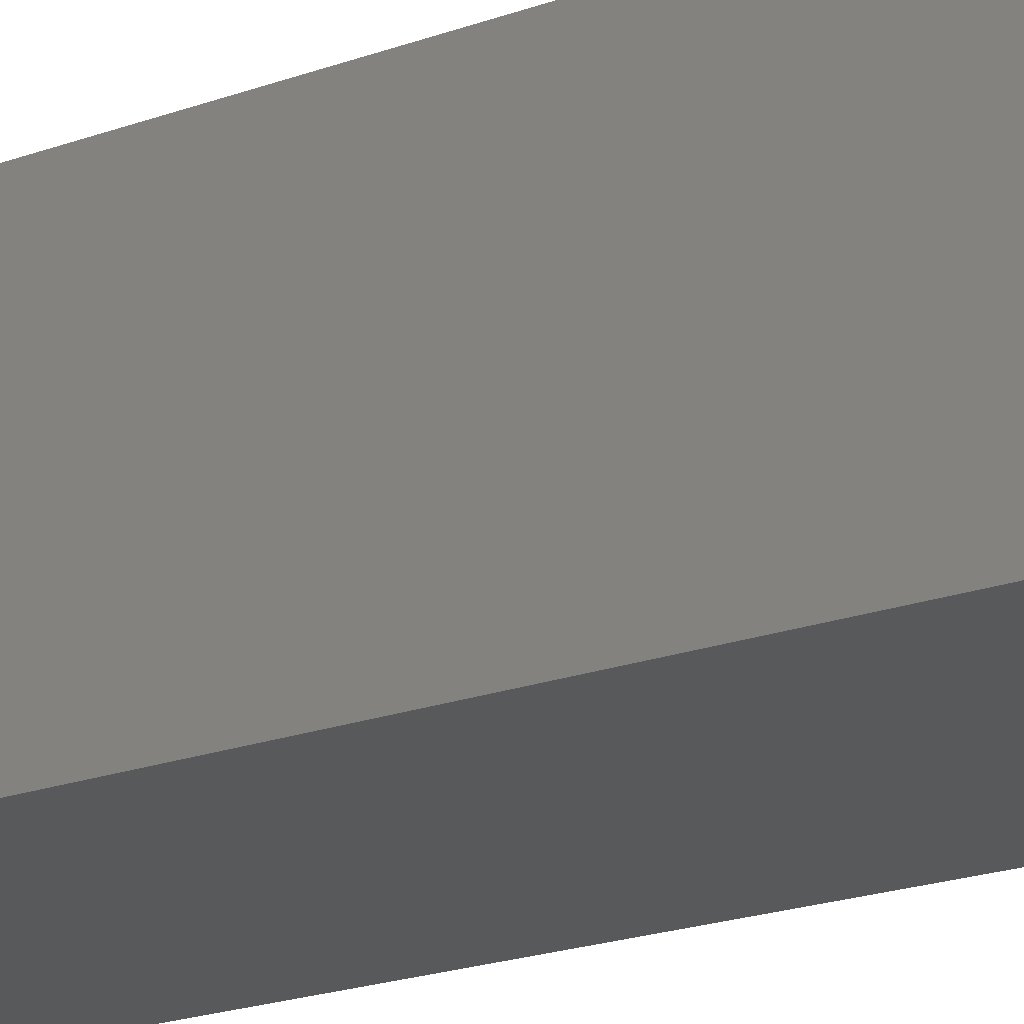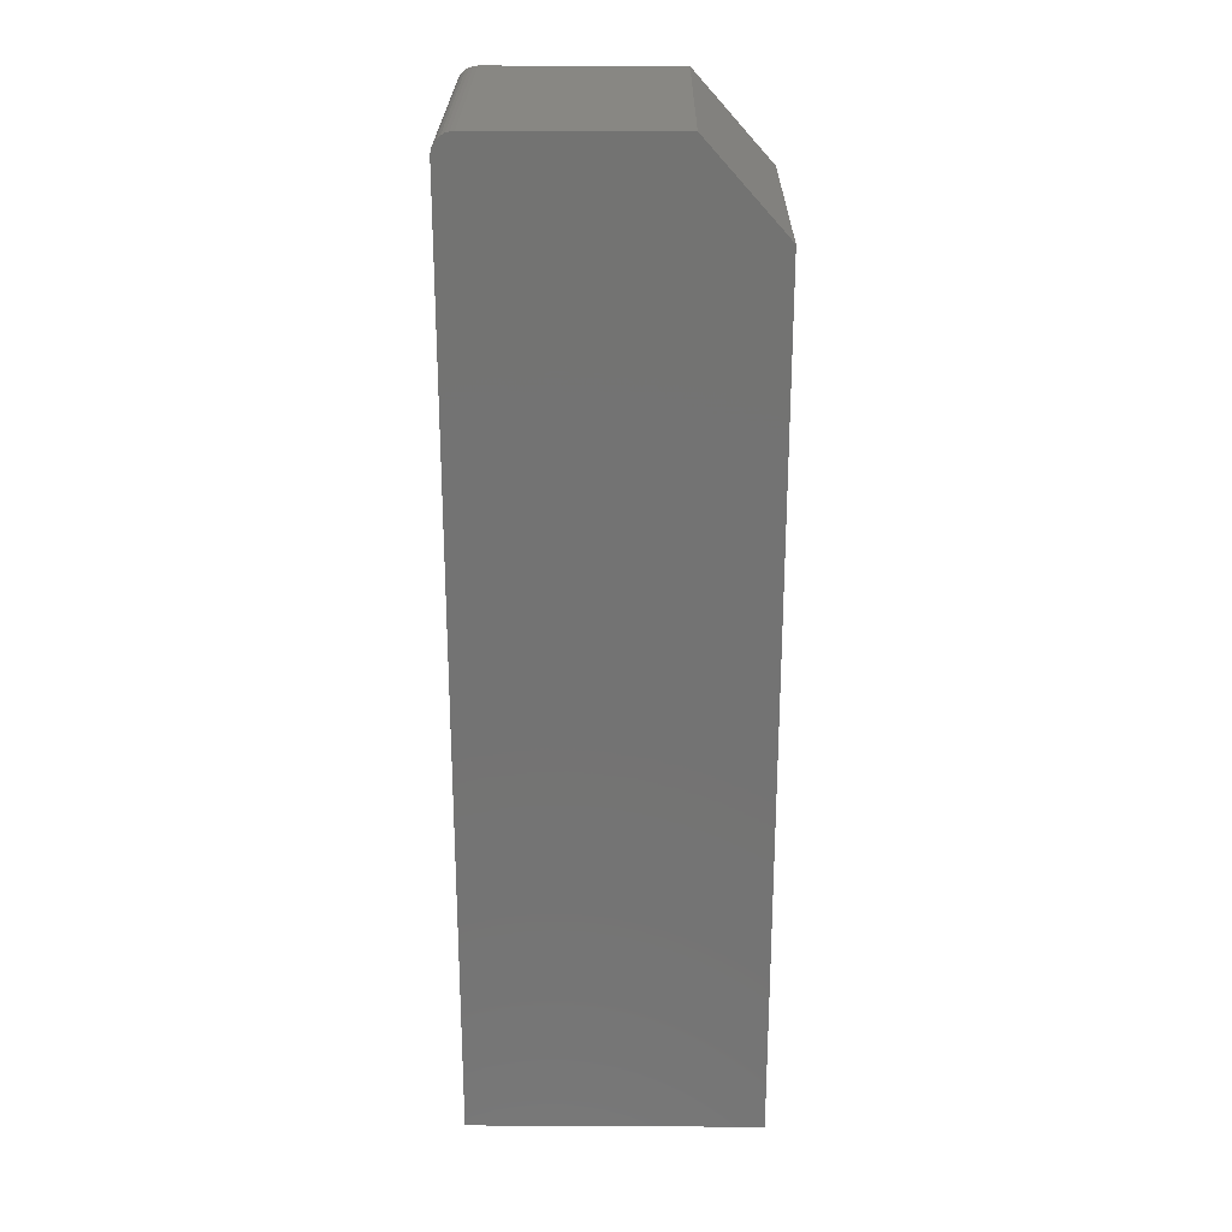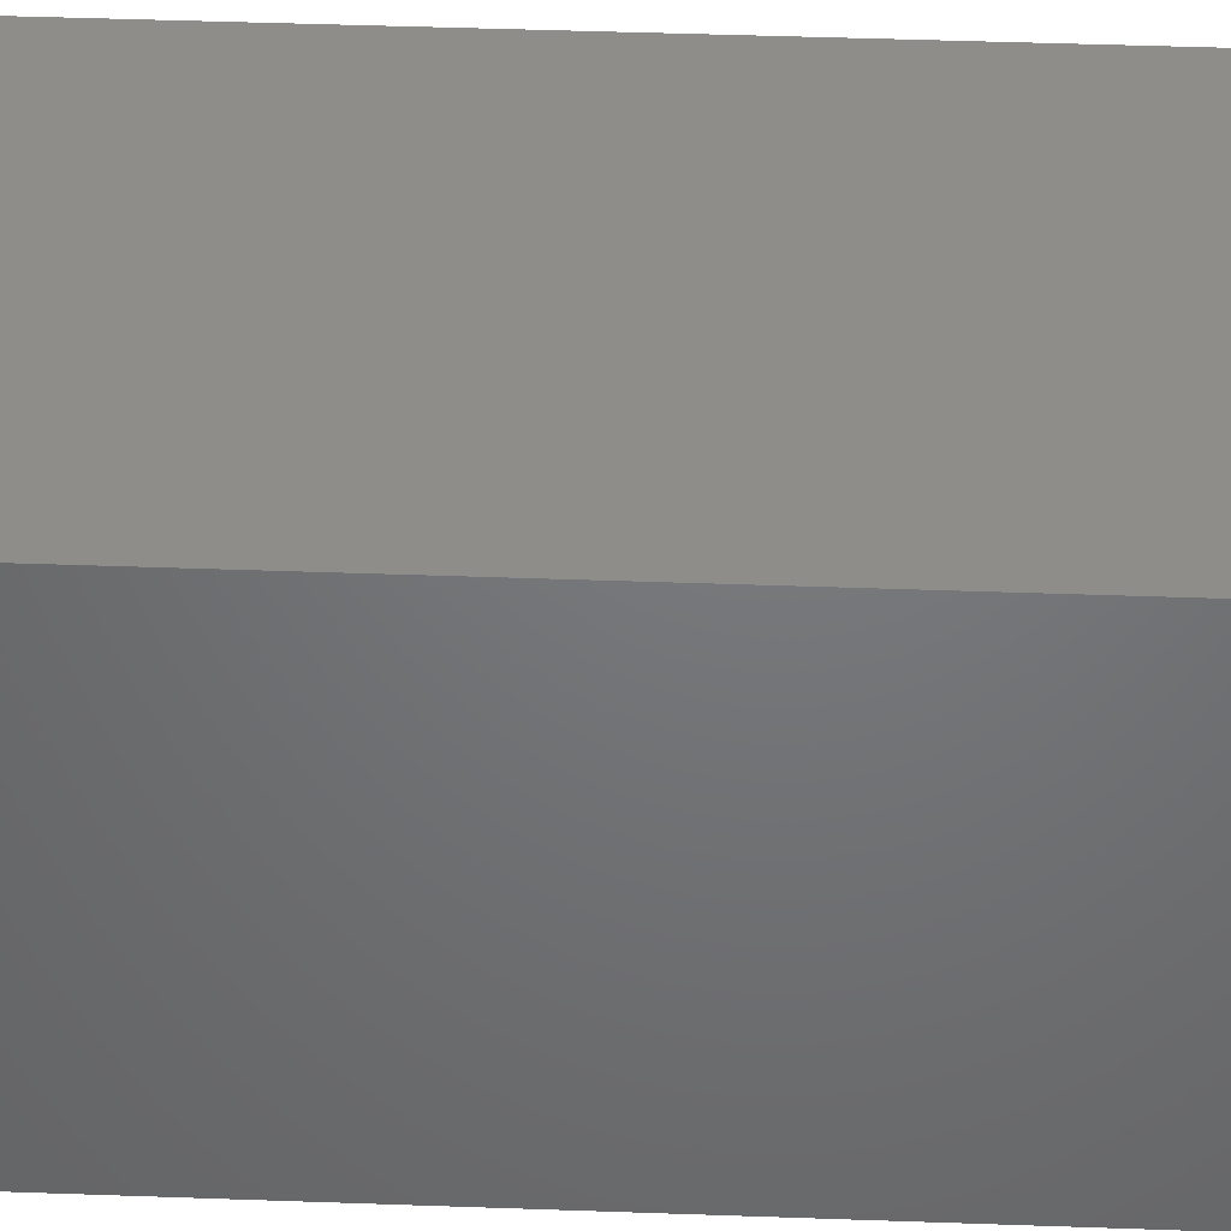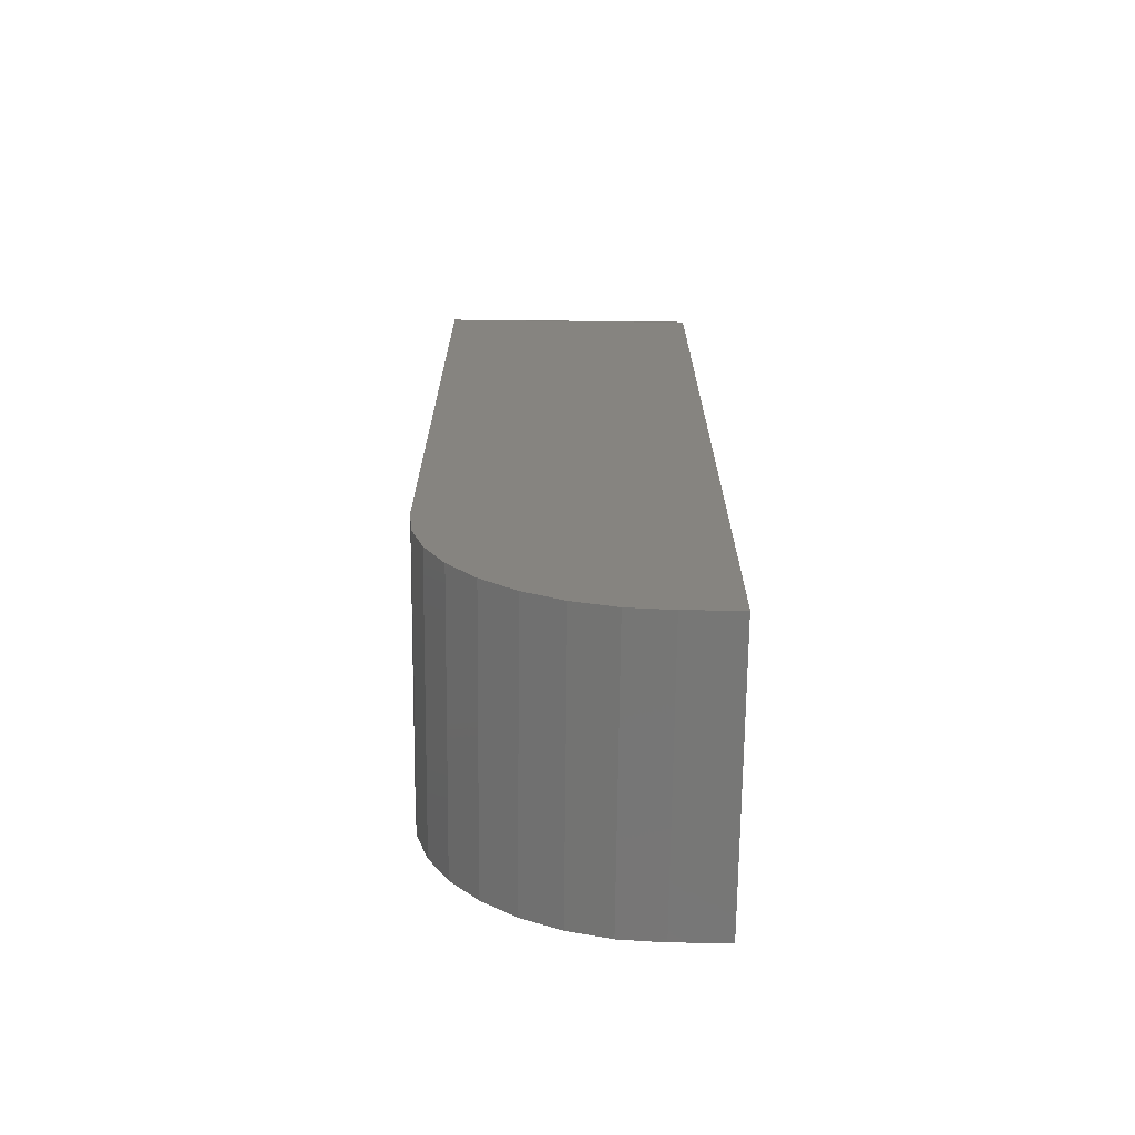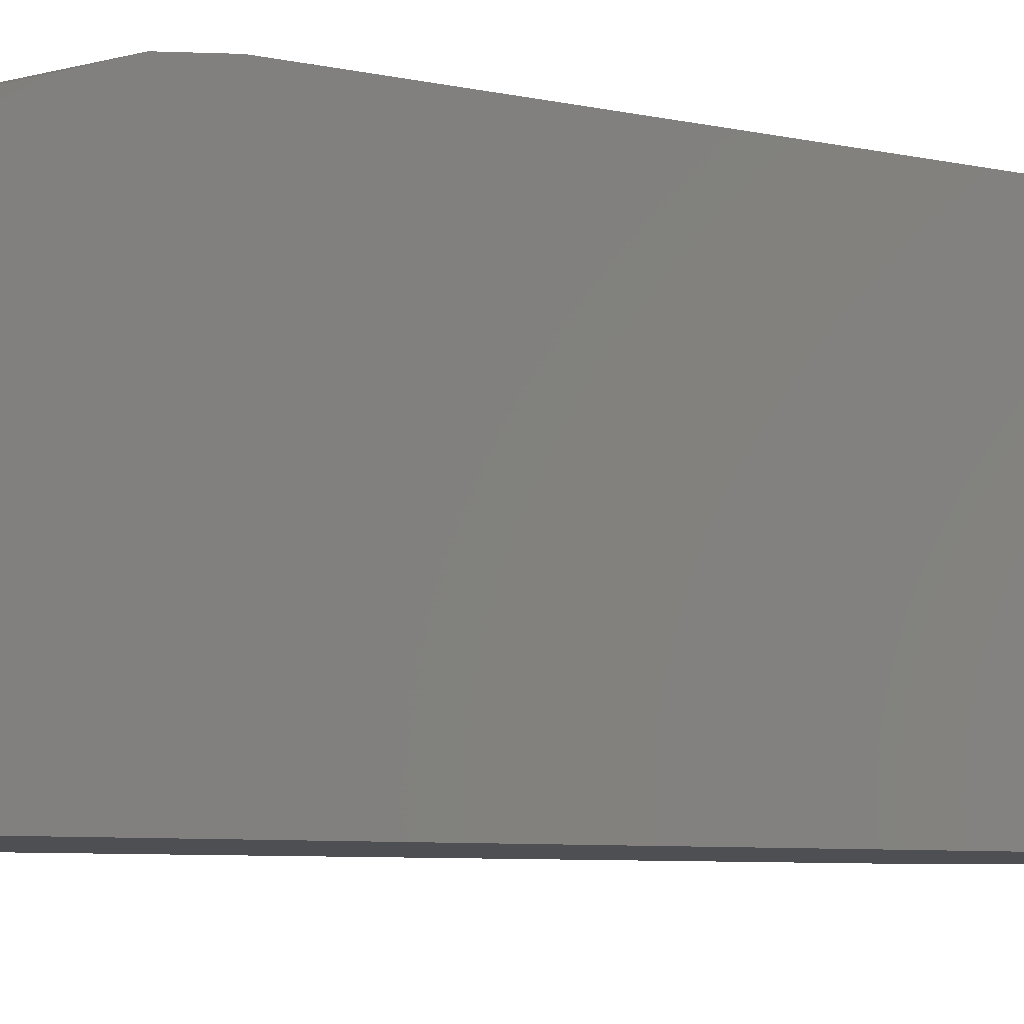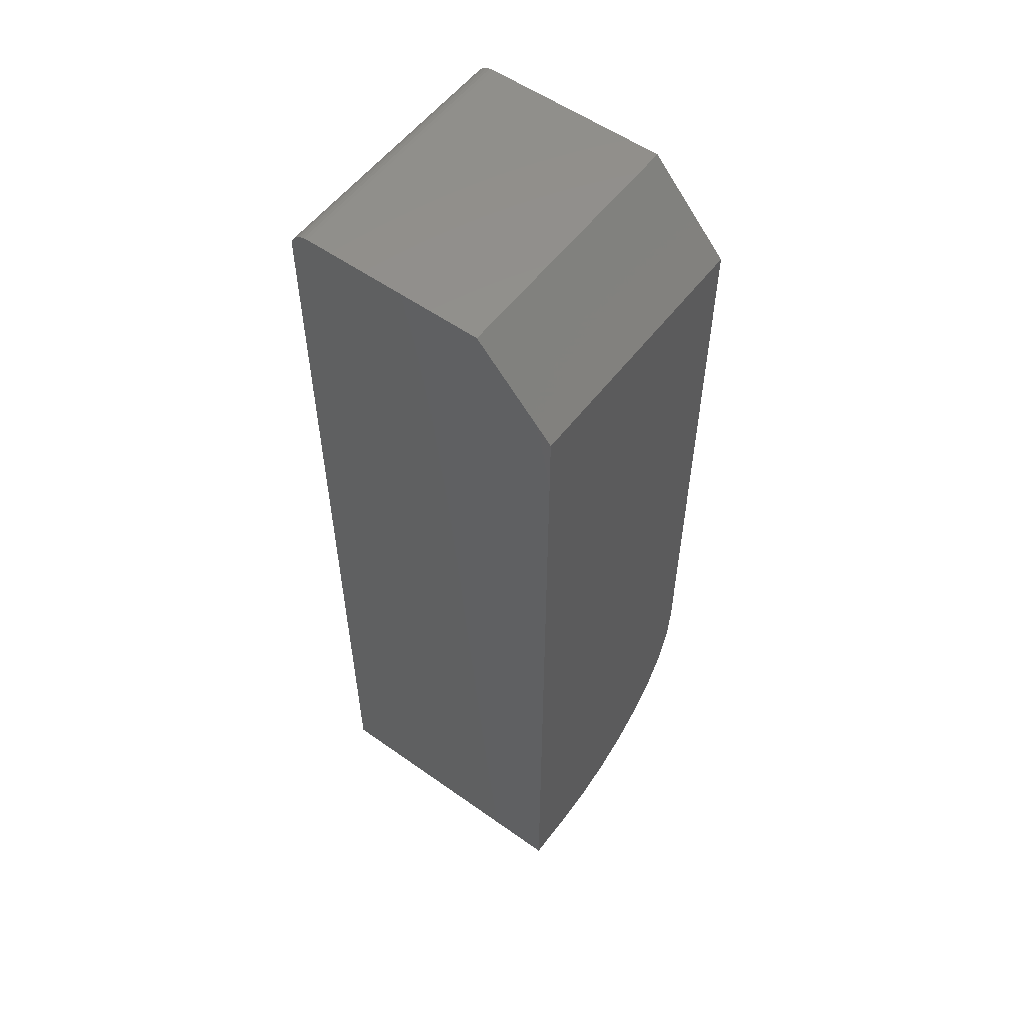
<metadata>
{"format":"stl","ext":"stl","renderer":"f3d","projection":"perspective","resolution":1024,"background":"white","views":[{"elev":-21.7,"azim":122.3,"up":"+Y"},{"elev":24.7,"azim":0.5,"up":"+Z"},{"elev":40.4,"azim":-87.4,"up":"+Y"},{"elev":-69.6,"azim":-90.6,"up":"+Z"},{"elev":-4.8,"azim":-132.5,"up":"+Y"},{"elev":55.6,"azim":36.7,"up":"+Z"}]}
</metadata>
<code>
# stl→obj: 42 verts, 80 faces
v 0.004576 -0.004112 0.7454
v 0.006944 -0.004112 0.7474
v 0.009646 -0.004112 0.7488
v 0.01258 -0.004112 0.7497
v 0.01562 -0.004112 0.75
v 0.1641 -0.004112 0.75
v 0.2266 -0.004112 0.6797
v 0 -0.004112 0.7344
v 0.0003002 -0.004112 0.7374
v 0.001189 -0.004112 0.7404
v 0.002633 -0.004112 0.7431
v 0.2266 -0.004112 0.1719
v 0 -0.004112 0.1719
v 0 -0.007414 0.1383
v 0 -0.0172 0.1061
v 0 -0.03308 0.07639
v 0 -0.05445 0.05034
v 0 -0.0805 0.02897
v 0 -0.1102 0.01308
v 0 -0.1425 0.003303
v 0 -0.176 0
v 0 -0.2188 0
v 0 -0.2188 0.7344
v 0.01562 -0.2188 0.75
v 0.1641 -0.2188 0.75
v 0.01258 -0.2188 0.7497
v 0.009646 -0.2188 0.7488
v 0.006944 -0.2188 0.7474
v 0.004576 -0.2188 0.7454
v 0.002633 -0.2188 0.7431
v 0.001189 -0.2188 0.7404
v 0.0003002 -0.2188 0.7374
v 0.2266 -0.2188 0.6797
v 0.2266 -0.2188 0
v 0.2266 -0.176 0
v 0.2266 -0.1425 0.003303
v 0.2266 -0.1102 0.01308
v 0.2266 -0.0805 0.02897
v 0.2266 -0.05445 0.05034
v 0.2266 -0.03308 0.07639
v 0.2266 -0.0172 0.1061
v 0.2266 -0.007414 0.1383
f 1 2 3
f 1 3 4
f 1 4 5
f 6 7 8
f 6 8 9
f 6 9 10
f 6 10 11
f 6 11 1
f 6 1 5
f 7 12 8
f 8 12 13
f 13 14 15
f 13 15 16
f 13 16 17
f 13 17 18
f 13 18 19
f 13 19 20
f 13 20 21
f 13 21 22
f 13 22 23
f 13 23 8
f 24 25 5
f 5 25 6
f 24 26 27
f 25 24 27
f 25 27 28
f 25 28 29
f 25 29 30
f 25 30 31
f 25 31 32
f 25 32 23
f 25 23 33
f 22 34 23
f 23 34 33
f 8 23 9
f 9 23 32
f 9 32 10
f 10 32 31
f 10 31 11
f 11 31 30
f 11 30 1
f 1 30 29
f 1 29 2
f 2 29 28
f 2 28 3
f 3 28 27
f 3 27 4
f 4 27 26
f 4 26 5
f 5 26 24
f 35 36 34
f 12 7 33
f 12 33 34
f 12 34 36
f 12 36 37
f 12 37 38
f 12 38 39
f 12 39 40
f 12 40 41
f 12 41 42
f 22 21 34
f 34 21 35
f 35 21 36
f 36 21 20
f 36 20 37
f 37 20 19
f 37 19 38
f 38 19 18
f 38 18 39
f 39 18 17
f 39 17 40
f 40 17 16
f 40 16 41
f 41 16 15
f 41 15 42
f 42 15 14
f 42 14 12
f 12 14 13
f 6 25 7
f 7 25 33

</code>
